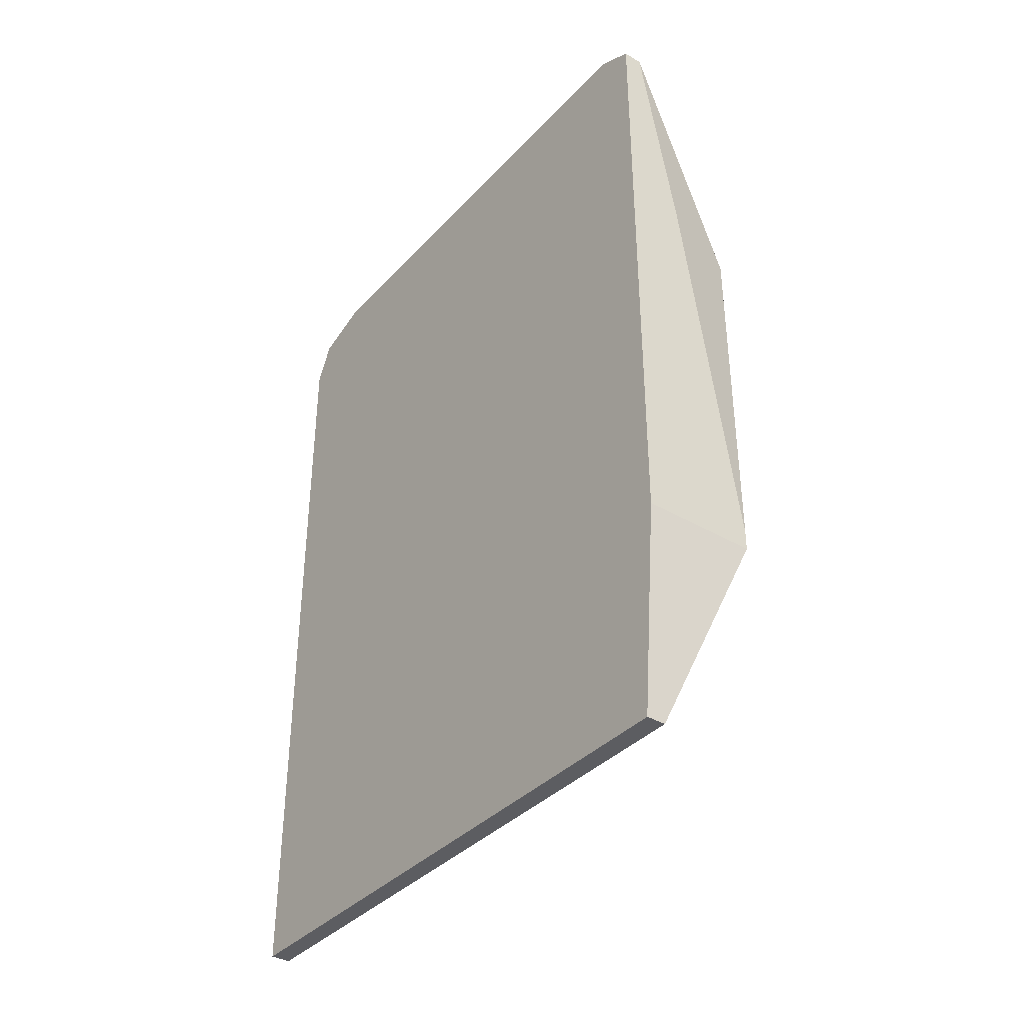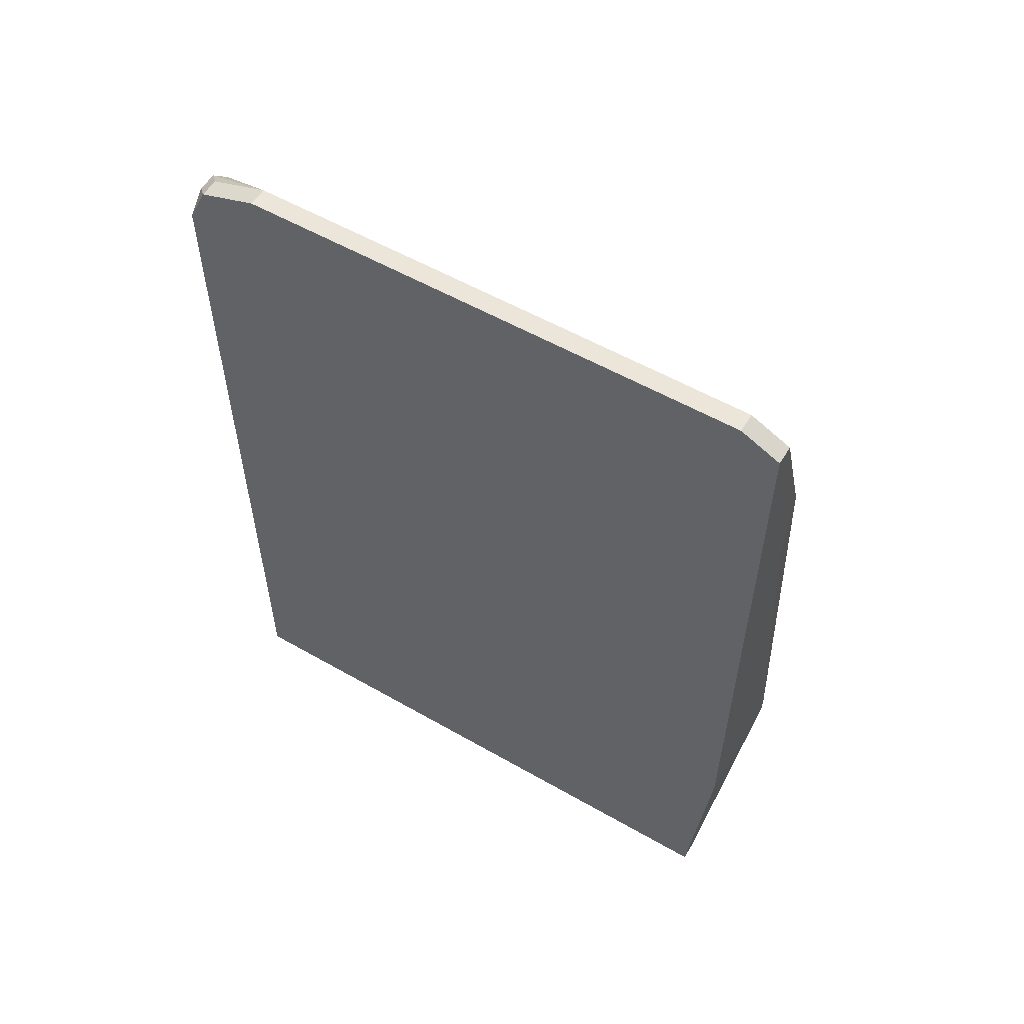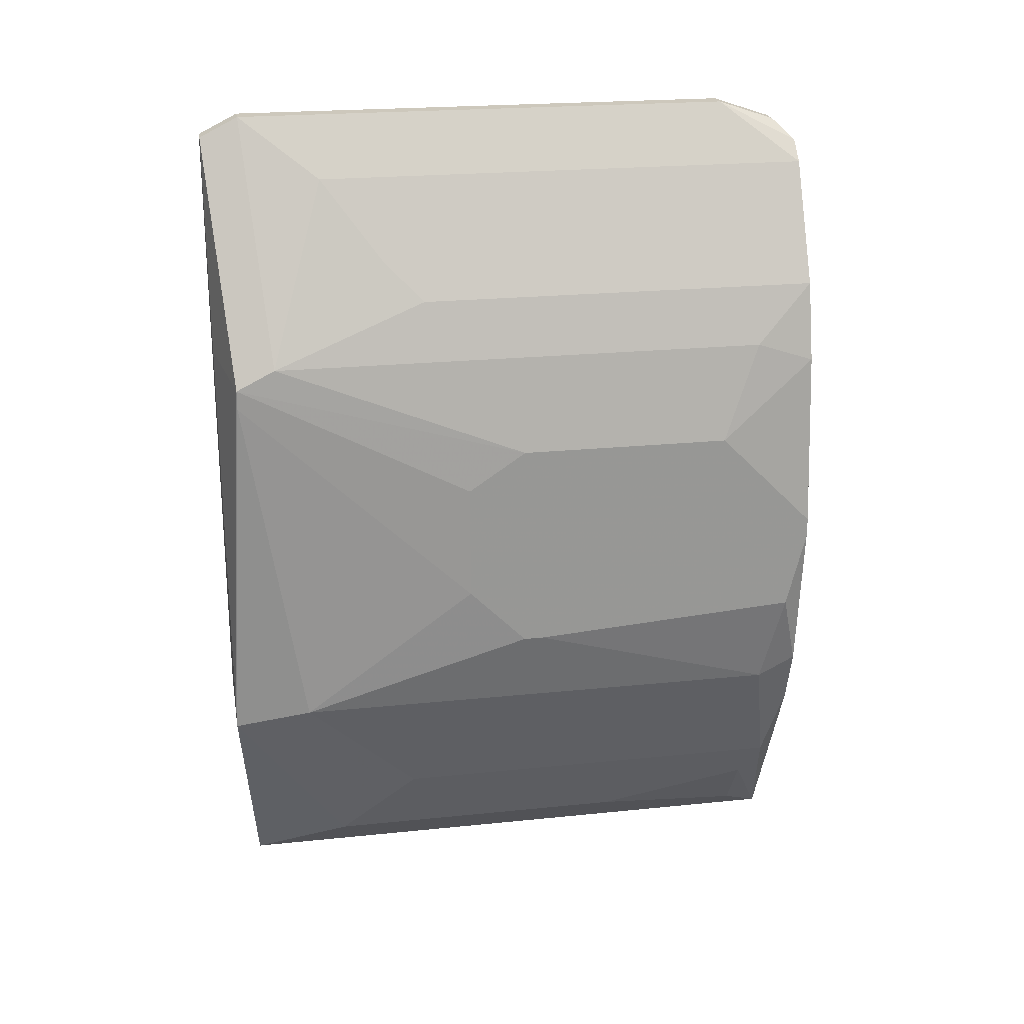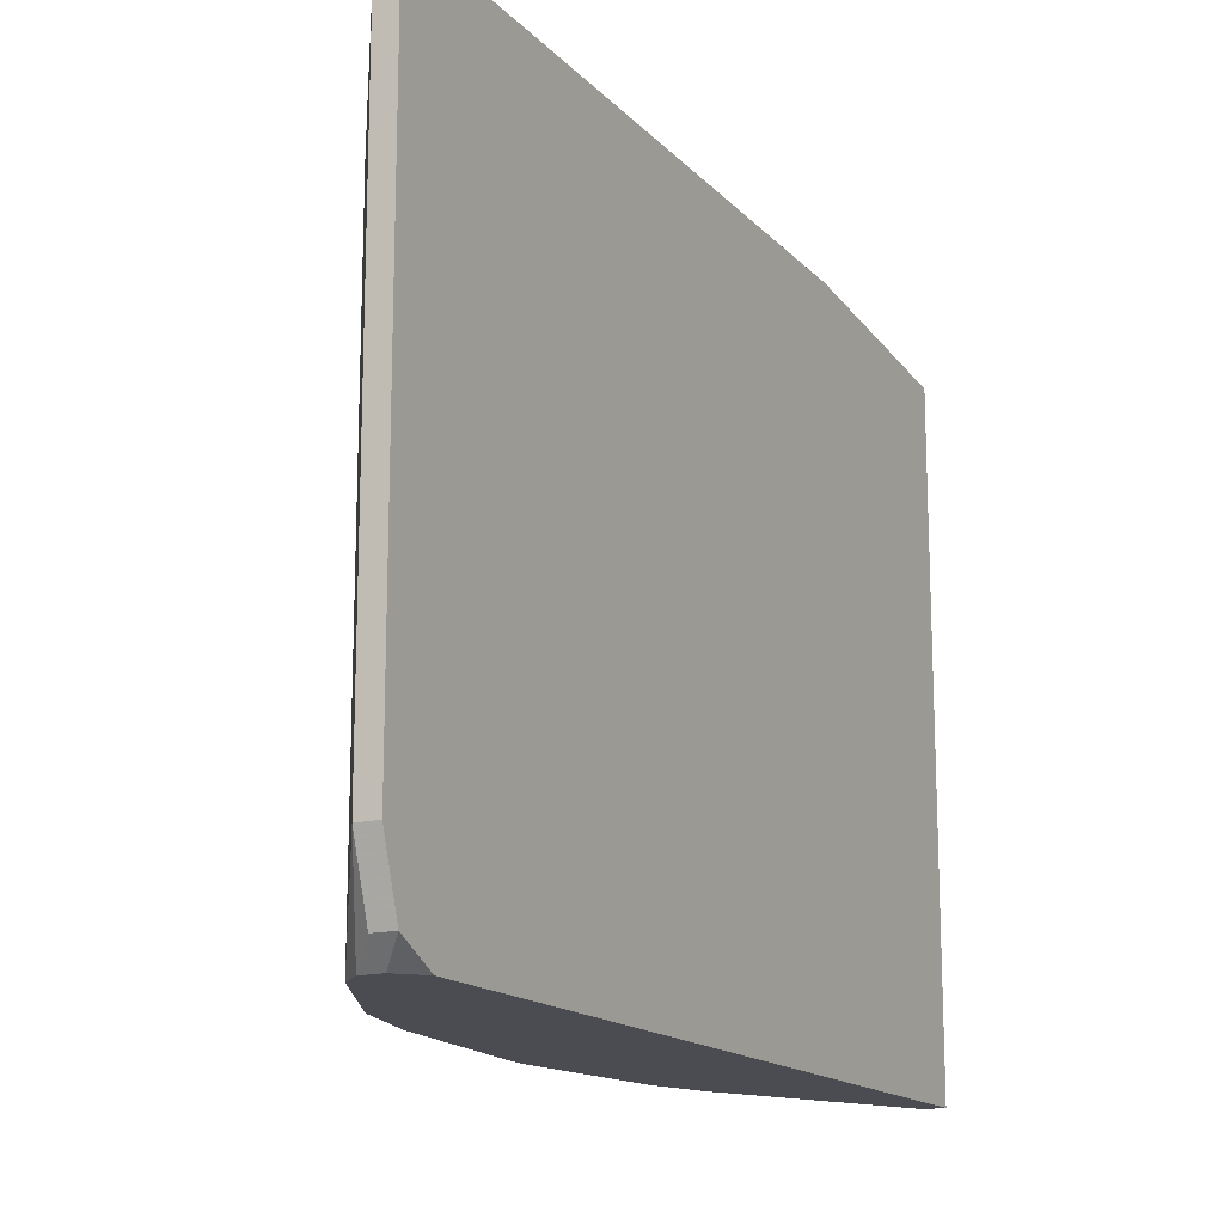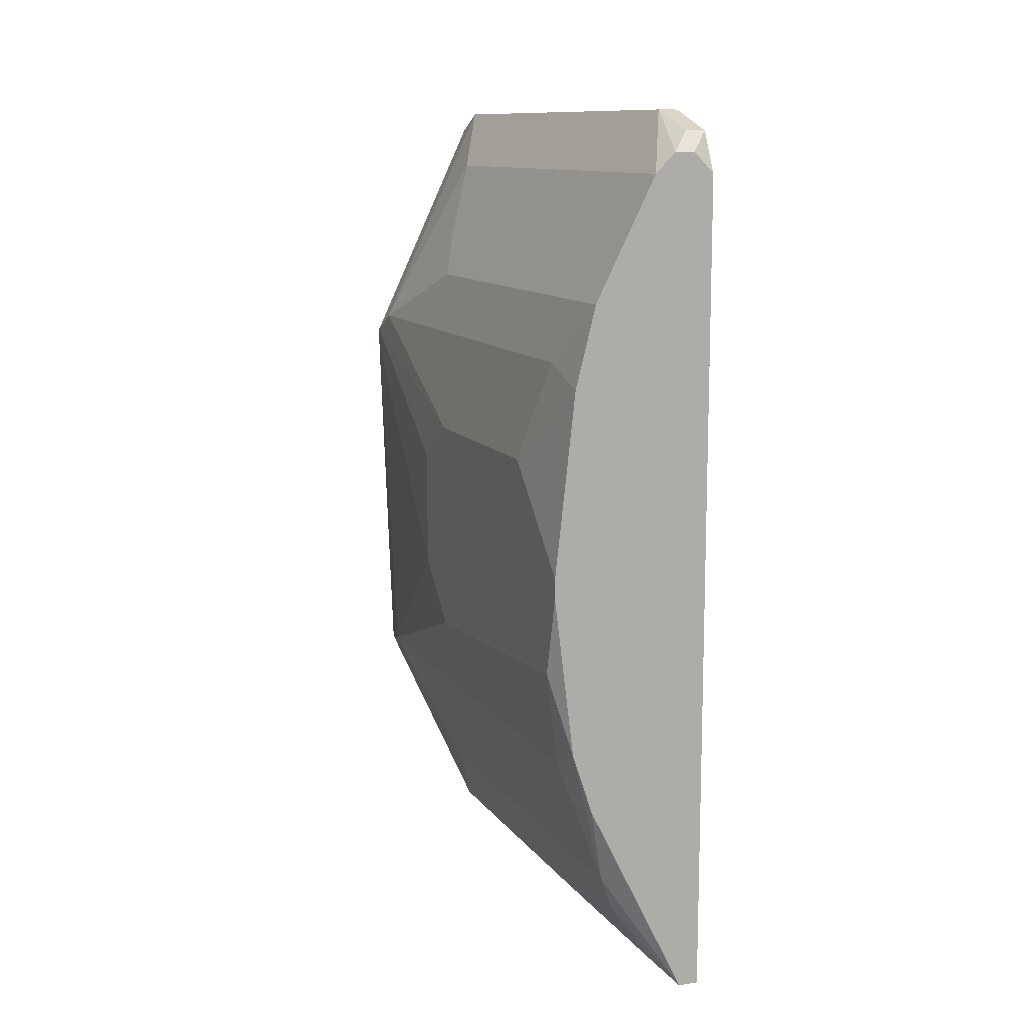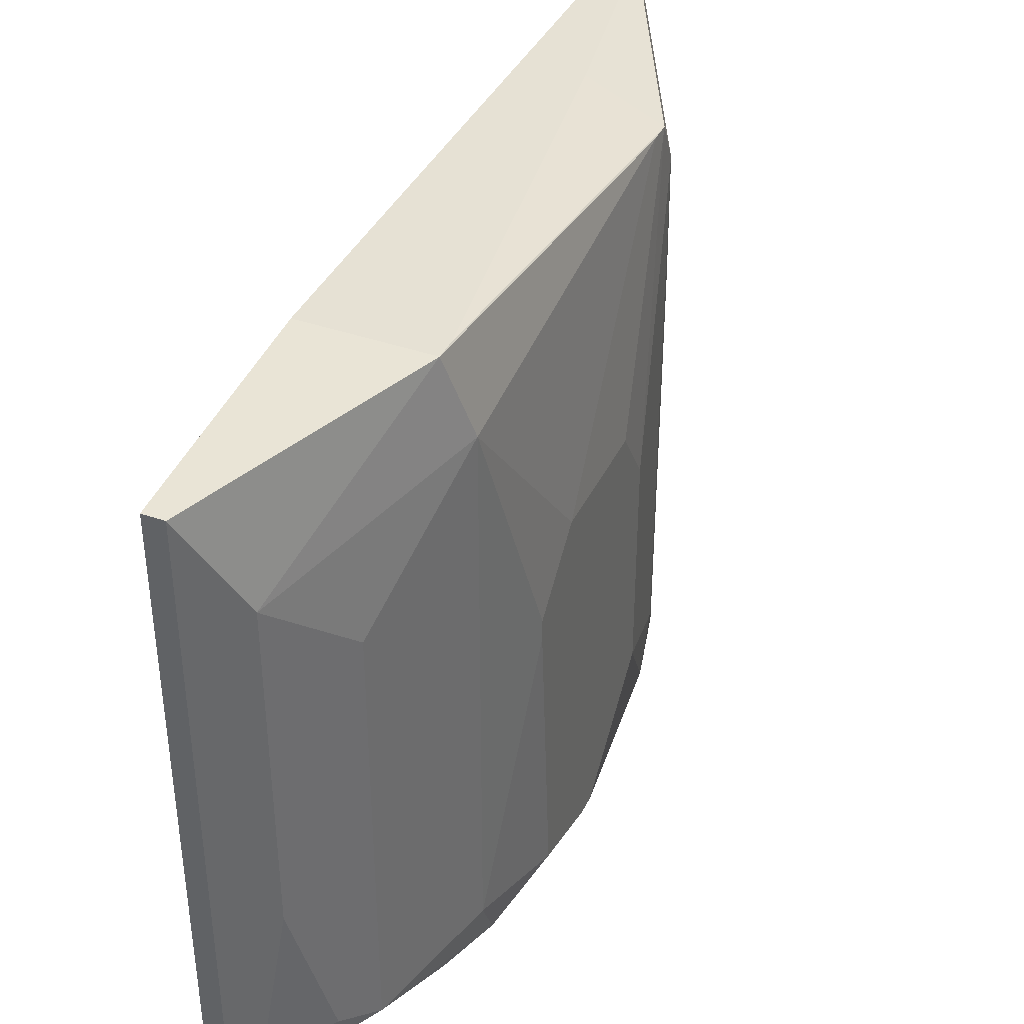
<metadata>
{"format":"obj","ext":"obj","renderer":"f3d","projection":"perspective","resolution":1024,"background":"white","views":[{"elev":-37.2,"azim":-37.0,"up":"+Y"},{"elev":55.9,"azim":-59.0,"up":"+Y"},{"elev":22.2,"azim":79.8,"up":"+Y"},{"elev":-15.5,"azim":-152.9,"up":"+Z"},{"elev":11.3,"azim":158.8,"up":"+Y"},{"elev":39.1,"azim":23.7,"up":"+Z"}]}
</metadata>
<code>
v 0.03849 -0.02956 -0.05822
v 0.03986 -0.02956 -0.05822
v 0.04942 0.007324 -0.03636
v 0.04942 0.007324 -0.05139
v 0.04942 0.004592 -0.03227
v 0.04942 0.00186 -0.05686
v 0.04942 0.0004941 -0.05822
v 0.04942 -0.0008719 -0.05822
v 0.04942 -0.003604 -0.03227
v 0.04942 -0.006336 -0.05686
v 0.04942 -0.007702 -0.03636
v 0.04942 -0.007702 -0.03773
v 0.04805 0.01415 -0.01861
v 0.04805 0.01415 -0.05412
v 0.04805 0.01279 -0.01587
v 0.04805 0.01142 -0.01587
v 0.04805 0.01279 -0.05822
v 0.04805 -0.0118 -0.05822
v 0.04805 -0.01317 -0.01997
v 0.04805 -0.01317 -0.05549
v 0.04669 0.01825 -0.02953
v 0.04669 0.01825 -0.05822
v 0.04669 -0.01317 -0.01451
v 0.04669 -0.01453 -0.01451
v 0.04669 -0.0159 -0.05822
v 0.04532 0.02098 -0.0268
v 0.04532 -0.02136 -0.02817
v 0.04532 -0.02136 -0.05686
v 0.04396 -0.02409 -0.05549
v 0.04259 0.02645 -0.0227
v 0.04259 0.02645 -0.05822
v 0.04259 0.01415 -0.01451
v 0.04259 -0.02683 -0.0227
v 0.04259 -0.02683 -0.04456
v 0.03986 0.02781 -0.05822
v 0.04122 0.02781 -0.05822
v 0.04122 -0.02819 -0.05549
v 0.03849 0.03055 -0.01724
v 0.03986 0.03055 -0.01724
v 0.03849 0.03055 -0.05276
v 0.03986 0.03055 -0.05276
v 0.03849 0.02918 -0.01451
v 0.03986 0.02918 -0.01451
v 0.03849 0.02918 -0.05686
v 0.03986 0.02918 -0.05686
v 0.03849 0.02645 -0.05822
v 0.03849 -0.01453 -0.01451
v 0.03986 -0.02956 -0.01587
v 0.03849 -0.02956 -0.01587
f 48 33 24
f 48 24 47
f 48 47 49
f 48 49 1
f 48 1 2
f 35 46 44
f 40 44 46
f 40 46 1
f 40 1 49
f 40 49 47
f 40 47 42
f 40 42 38
f 45 41 36
f 45 36 35
f 45 35 44
f 45 44 40
f 45 40 41
f 31 36 41
f 23 15 32
f 34 33 48
f 34 48 2
f 16 9 5
f 16 5 15
f 16 15 23
f 16 23 24
f 19 9 16
f 19 16 24
f 19 24 33
f 19 33 27
f 19 11 9
f 21 22 31
f 21 31 30
f 3 15 5
f 43 42 47
f 43 47 24
f 43 24 23
f 43 23 32
f 43 32 15
f 29 28 27
f 29 27 33
f 29 33 34
f 29 2 28
f 25 28 2
f 13 15 3
f 14 22 21
f 14 21 13
f 14 13 3
f 14 3 4
f 39 43 15
f 39 15 13
f 39 13 30
f 39 30 31
f 39 31 41
f 39 41 40
f 39 40 38
f 39 38 42
f 39 42 43
f 37 29 34
f 37 34 2
f 37 2 29
f 26 13 21
f 26 21 30
f 26 30 13
f 18 28 25
f 18 8 10
f 17 22 14
f 17 14 4
f 17 4 6
f 20 18 10
f 20 10 12
f 20 12 11
f 20 11 19
f 20 19 27
f 20 27 28
f 20 28 18
f 7 17 6
f 7 6 4
f 7 4 3
f 7 3 5
f 7 5 9
f 7 9 11
f 7 11 12
f 7 12 10
f 7 10 8
f 7 8 18
f 7 18 25
f 7 25 2
f 7 2 1
f 7 1 46
f 7 46 35
f 7 35 36
f 7 36 31
f 7 31 22
f 7 22 17

</code>
